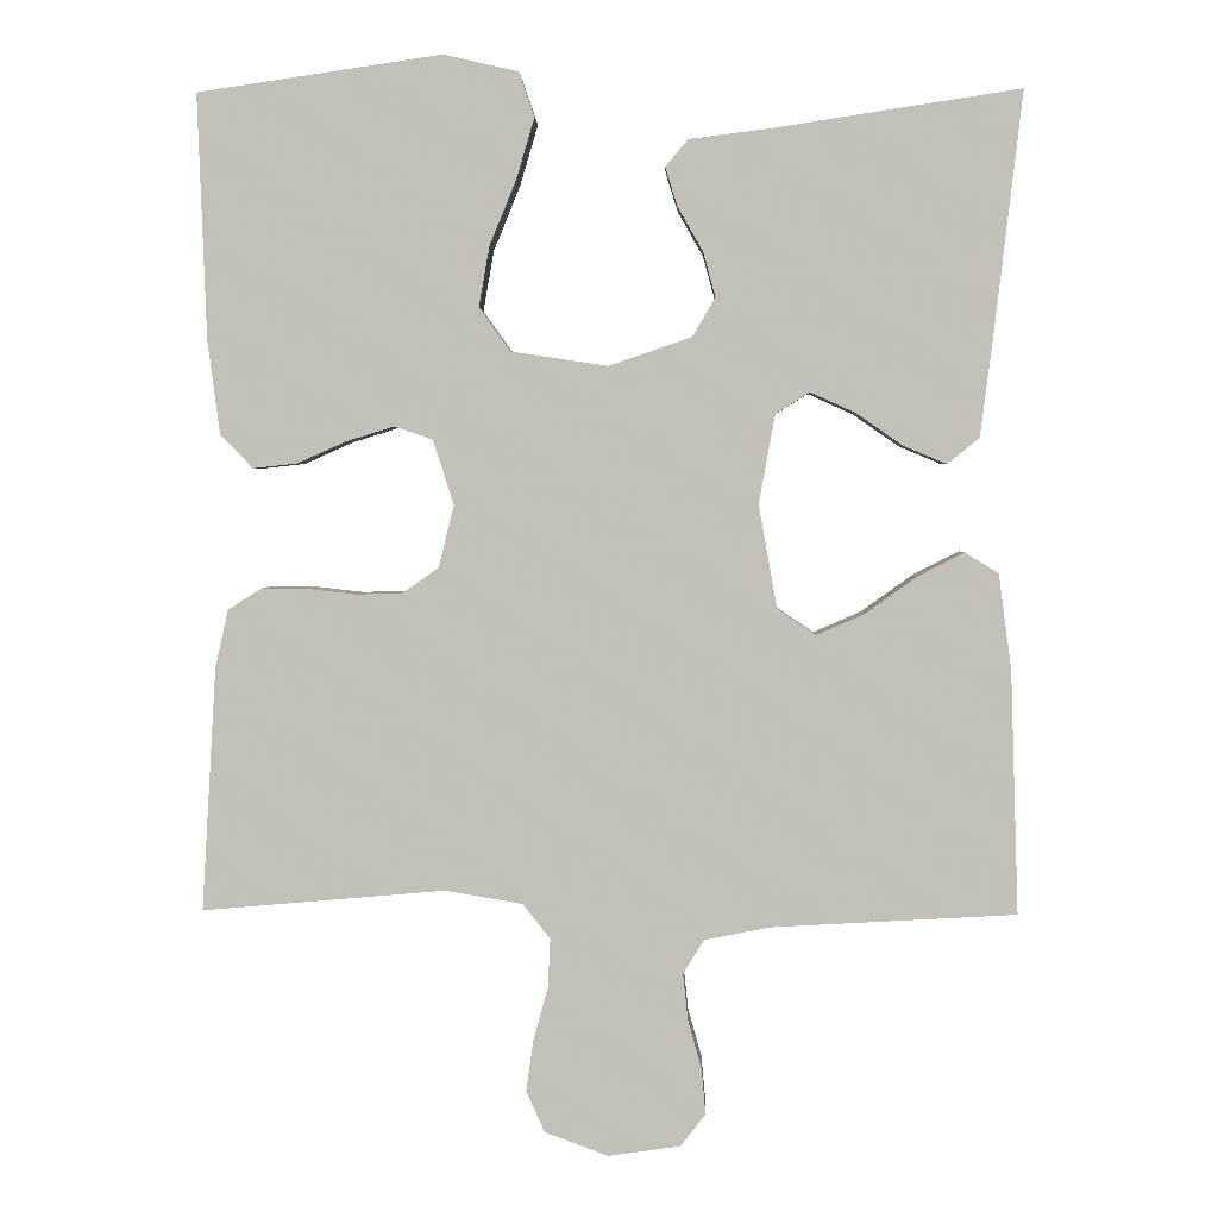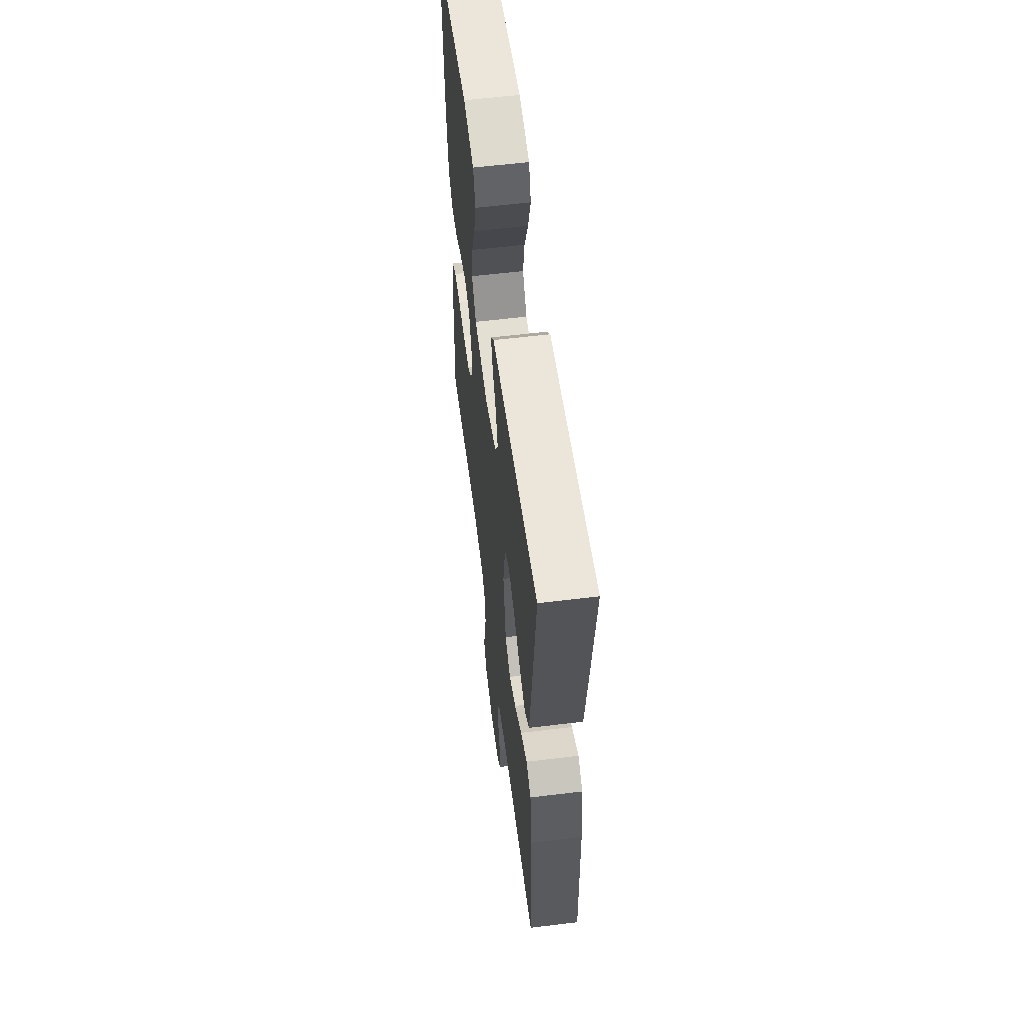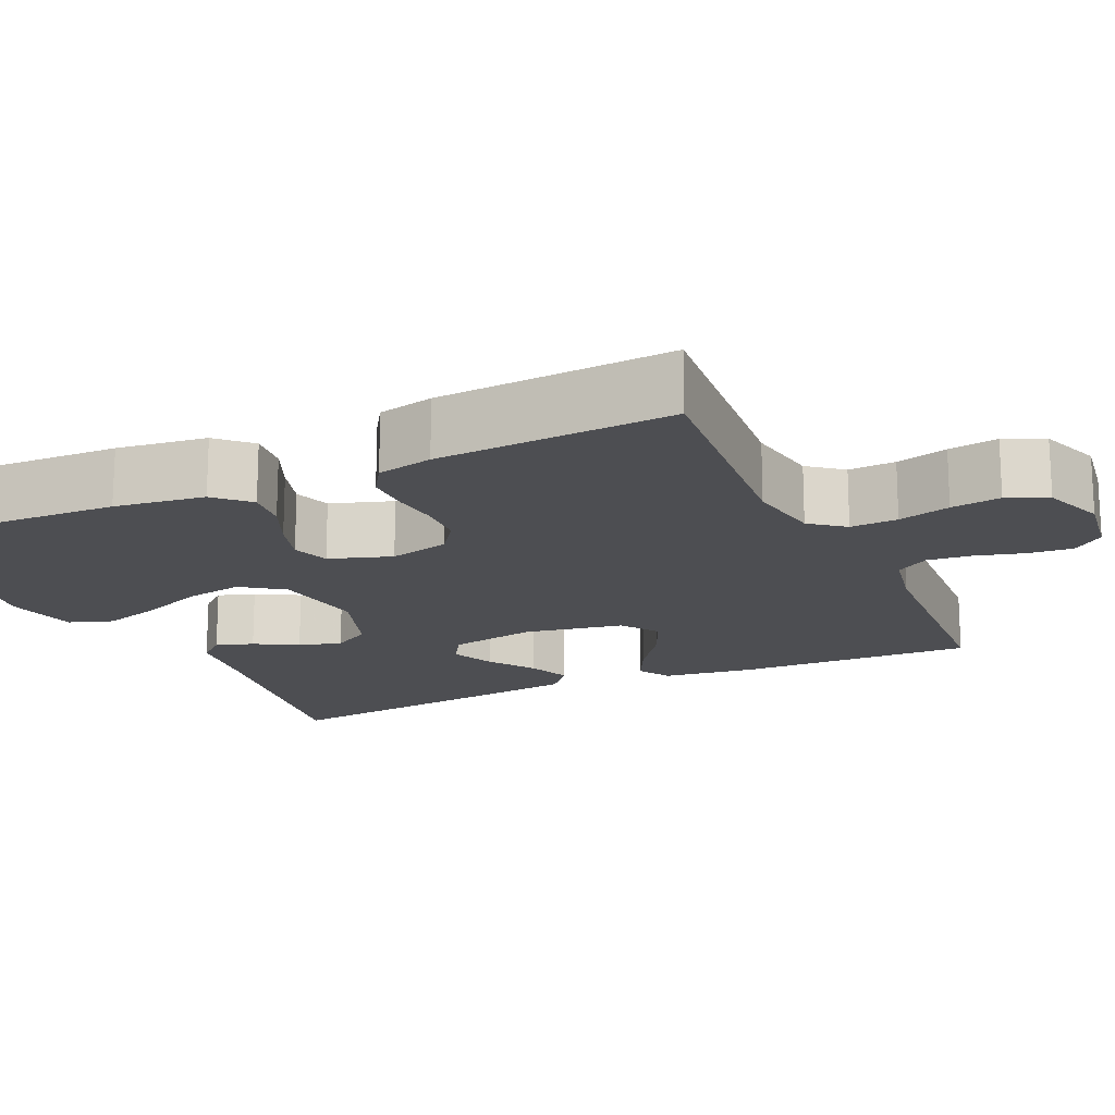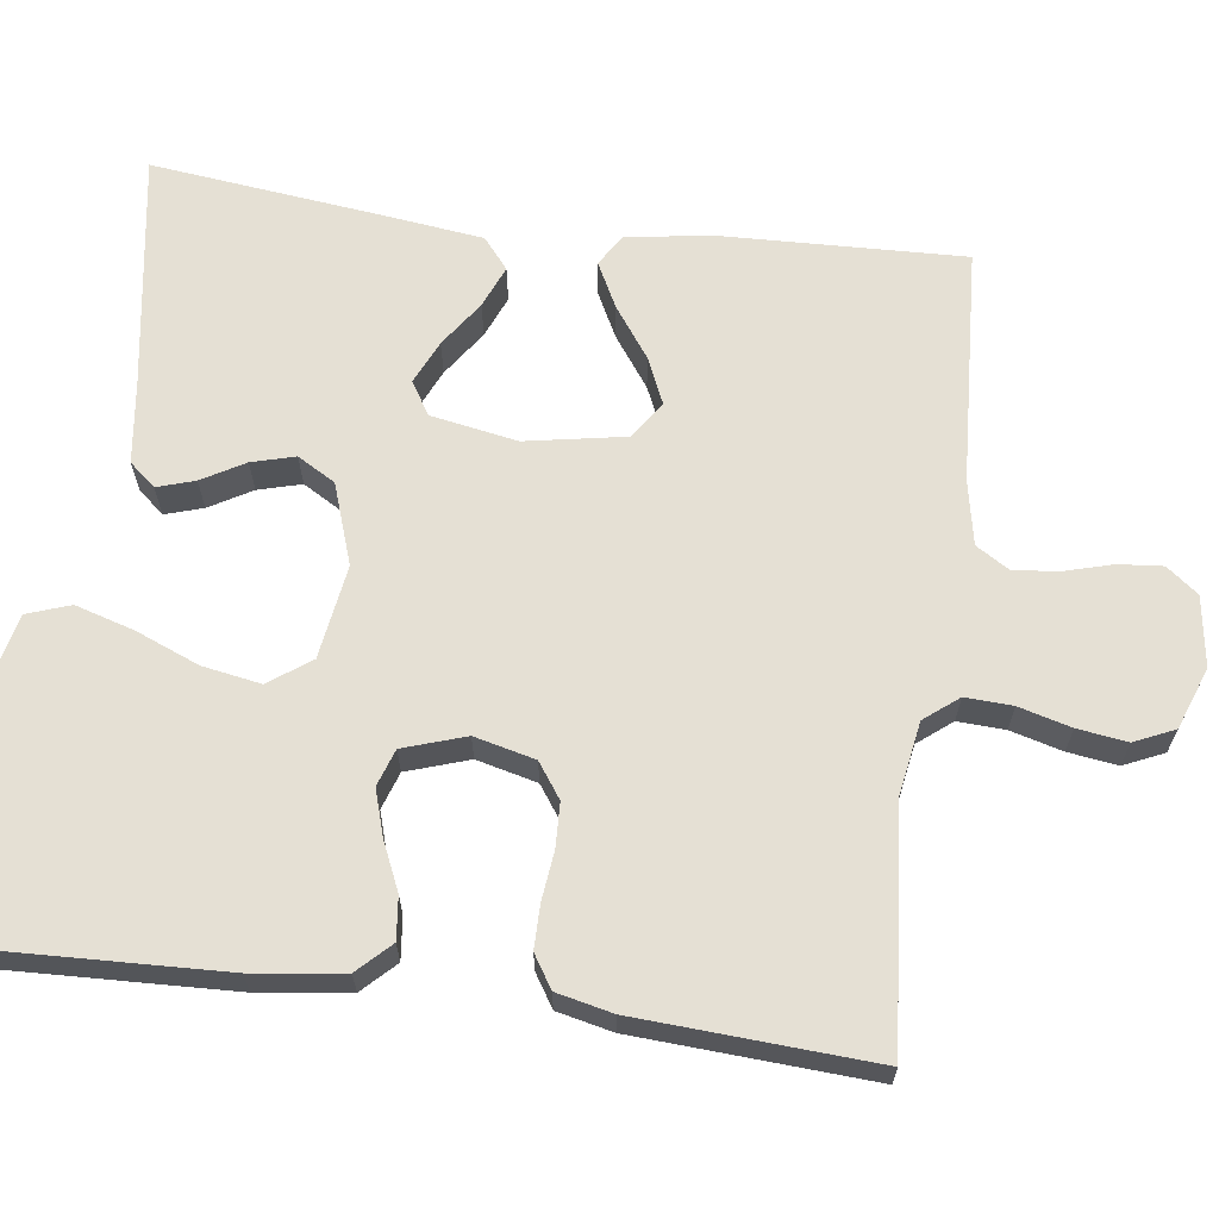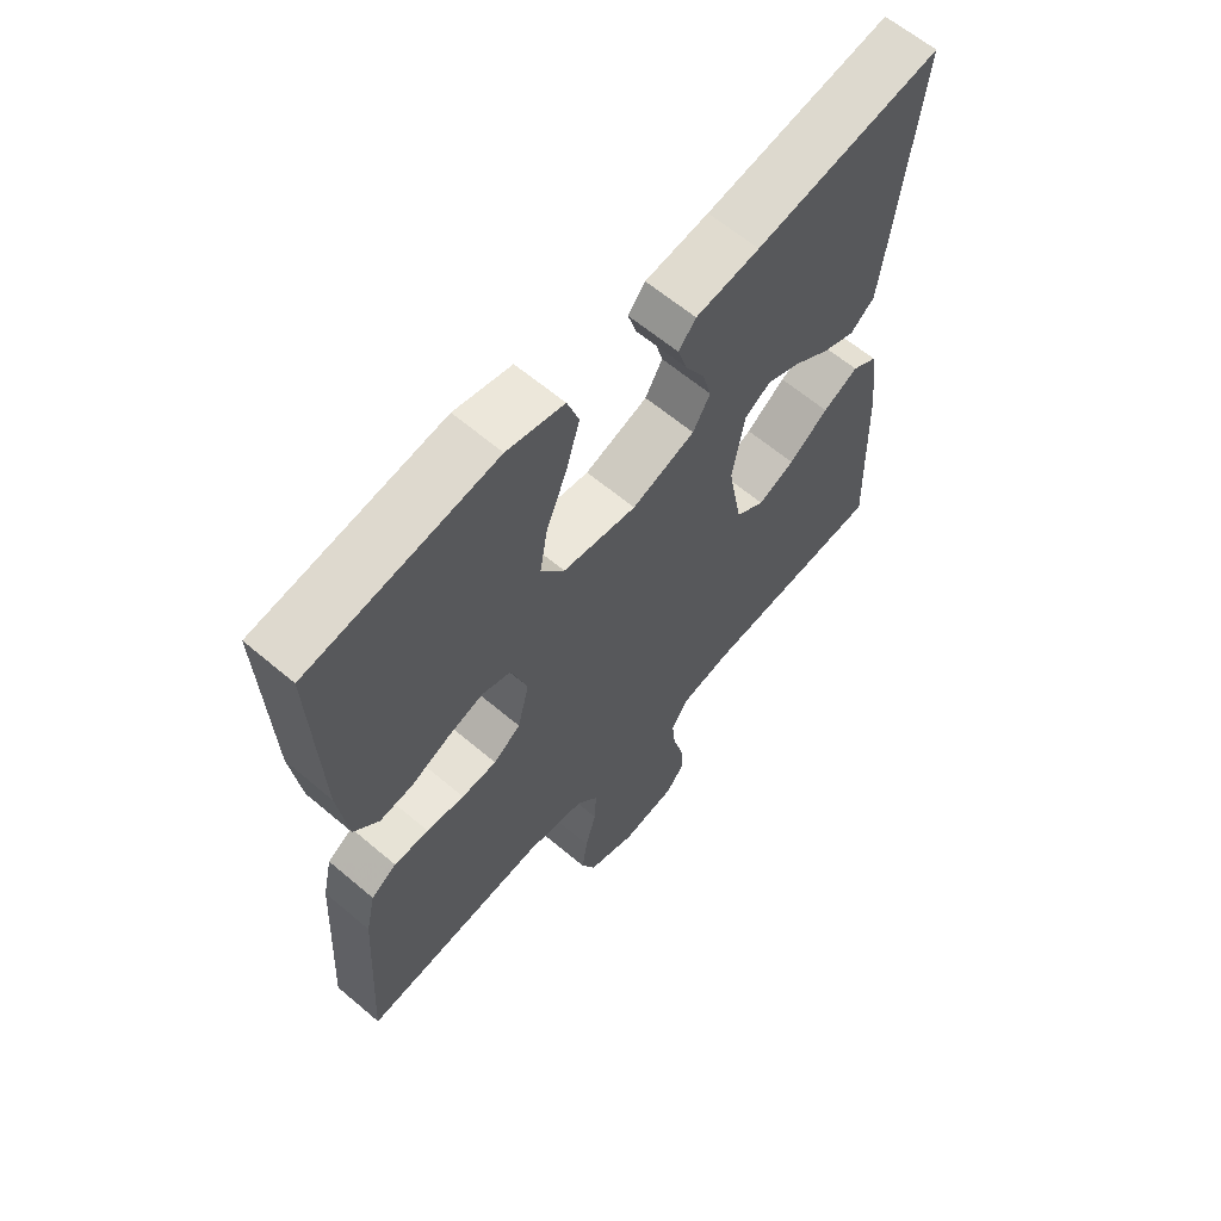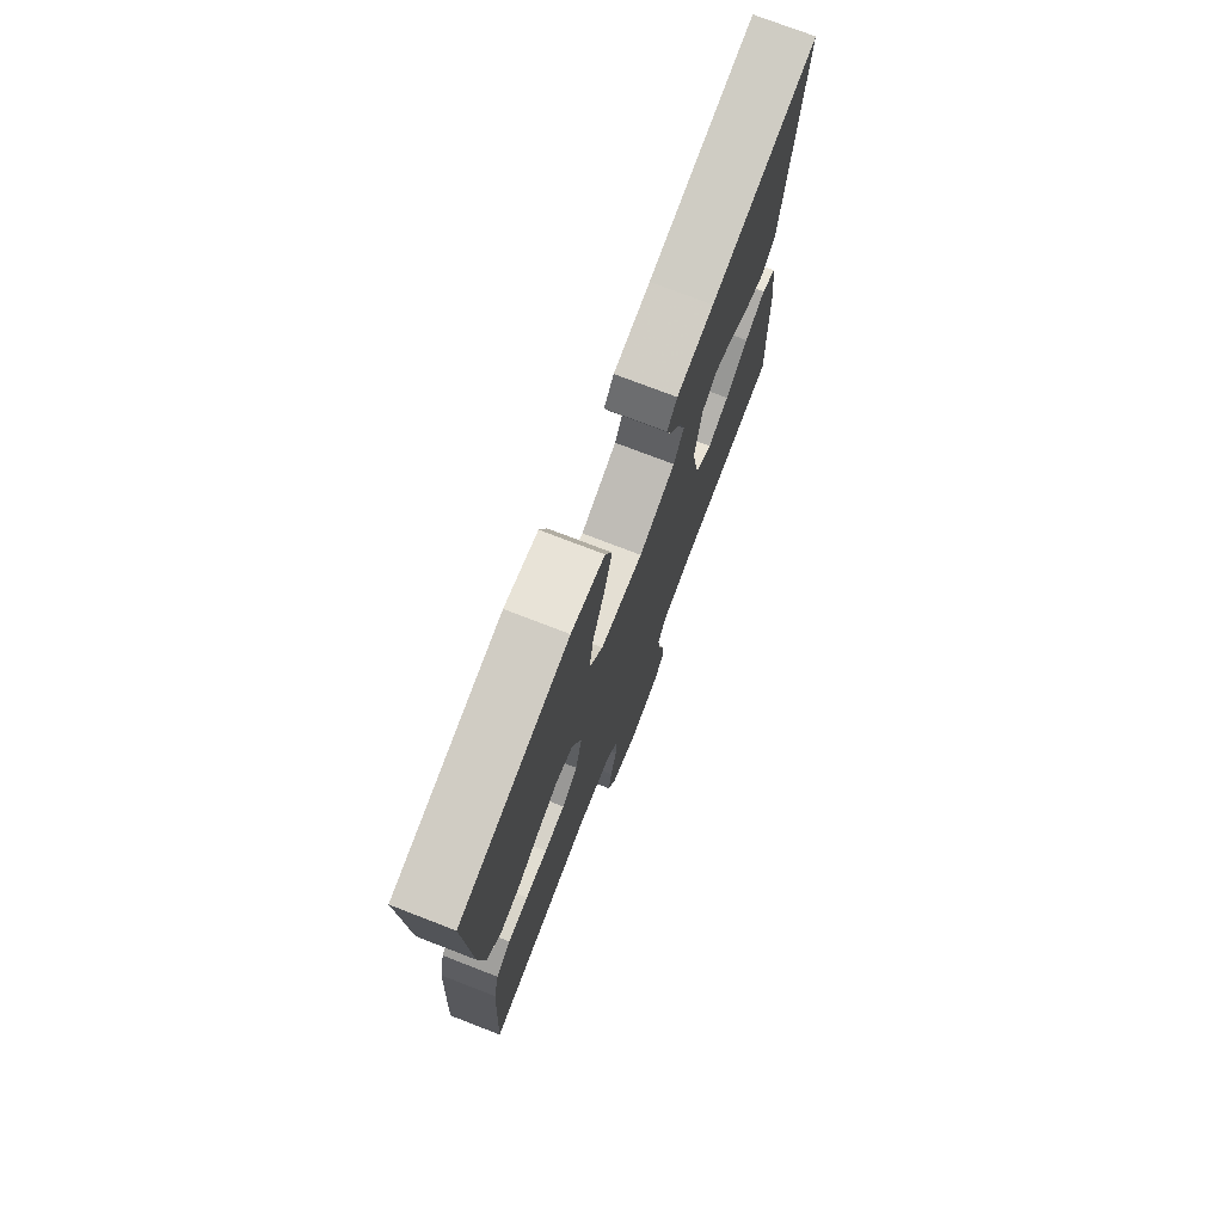
<metadata>
{"format":"obj","ext":"obj","renderer":"f3d","projection":"perspective","resolution":1024,"background":"white","views":[{"elev":2.8,"azim":-178.1,"up":"+Z"},{"elev":58.7,"azim":-97.2,"up":"+Z"},{"elev":-17.2,"azim":114.6,"up":"+Y"},{"elev":65.3,"azim":97.5,"up":"+Y"},{"elev":62.7,"azim":130.6,"up":"+Z"},{"elev":75.3,"azim":111.1,"up":"+Z"}]}
</metadata>
<code>
v -0.5 0.07 -0.5
v -0.49 0.07 -0.2
v -0.474 0.07 -0.083
v -0.433 0.07 -0.058
v -0.376 0.07 -0.087
v -0.312 0.07 -0.133
v -0.253 0.07 -0.159
v -0.206 0.07 -0.127
v -0.183 0.07 0
v -0.203 0.07 0.11
v -0.245 0.07 0.136
v -0.3 0.07 0.111
v -0.358 0.07 0.071
v -0.411 0.07 0.049
v -0.45 0.07 0.081
v -0.465 0.07 0.2
v -0.5 0.07 0.5
v -0.2 0.07 0.454
v -0.097 0.07 0.441
v -0.069 0.07 0.408
v -0.084 0.07 0.36
v -0.115 0.07 0.306
v -0.13 0.07 0.251
v -0.102 0.07 0.203
v 0 0.07 0.168
v 0.119 0.07 0.186
v 0.157 0.07 0.239
v 0.144 0.07 0.313
v 0.111 0.07 0.394
v 0.089 0.07 0.468
v 0.108 0.07 0.523
v 0.2 0.07 0.544
v 0.5 0.07 0.5
v 0.489 0.07 0.2
v 0.474 0.07 0.085
v 0.434 0.07 0.044
v 0.38 0.07 0.05
v 0.319 0.07 0.077
v 0.261 0.07 0.095
v 0.214 0.07 0.079
v 0.188 0.07 0
v 0.207 0.07 -0.077
v 0.251 0.07 -0.108
v 0.308 0.07 -0.11
v 0.369 0.07 -0.103
v 0.425 0.07 -0.103
v 0.466 0.07 -0.129
v 0.482 0.07 -0.2
v 0.5 0.07 -0.5
v 0.2 0.07 -0.474
v 0.105 0.07 -0.49
v 0.071 0.07 -0.533
v 0.074 0.07 -0.593
v 0.092 0.07 -0.659
v 0.101 0.07 -0.722
v 0.078 0.07 -0.773
v 0 0.07 -0.802
v -0.089 0.07 -0.789
v -0.12 0.07 -0.749
v -0.115 0.07 -0.693
v -0.098 0.07 -0.632
v -0.092 0.07 -0.575
v -0.118 0.07 -0.533
v -0.2 0.07 -0.517
v -0.5 0 -0.5
v -0.49 0 -0.2
v -0.474 0 -0.083
v -0.433 0 -0.058
v -0.376 0 -0.087
v -0.312 0 -0.133
v -0.253 0 -0.159
v -0.206 0 -0.127
v -0.183 0 0
v -0.203 0 0.11
v -0.245 0 0.136
v -0.3 0 0.111
v -0.358 0 0.071
v -0.411 0 0.049
v -0.45 0 0.081
v -0.465 0 0.2
v -0.5 0 0.5
v -0.2 0 0.454
v -0.097 0 0.441
v -0.069 0 0.408
v -0.084 0 0.36
v -0.115 0 0.306
v -0.13 0 0.251
v -0.102 0 0.203
v 0 0 0.168
v 0.119 0 0.186
v 0.157 0 0.239
v 0.144 0 0.313
v 0.111 0 0.394
v 0.089 0 0.468
v 0.108 0 0.523
v 0.2 0 0.544
v 0.5 0 0.5
v 0.489 0 0.2
v 0.474 0 0.085
v 0.434 0 0.044
v 0.38 0 0.05
v 0.319 0 0.077
v 0.261 0 0.095
v 0.214 0 0.079
v 0.188 0 0
v 0.207 0 -0.077
v 0.251 0 -0.108
v 0.308 0 -0.11
v 0.369 0 -0.103
v 0.425 0 -0.103
v 0.466 0 -0.129
v 0.482 0 -0.2
v 0.5 0 -0.5
v 0.2 0 -0.474
v 0.105 0 -0.49
v 0.071 0 -0.533
v 0.074 0 -0.593
v 0.092 0 -0.659
v 0.101 0 -0.722
v 0.078 0 -0.773
v 0 0 -0.802
v -0.089 0 -0.789
v -0.12 0 -0.749
v -0.115 0 -0.693
v -0.098 0 -0.632
v -0.092 0 -0.575
v -0.118 0 -0.533
v -0.2 0 -0.517
f 58 59 60 61
f 58 61 62
f 57 58 62
f 56 57 62
f 53 54 55 56
f 52 53 56 62
f 51 52 62 63
f 47 48 49 50
f 47 50 51
f 44 45 46 47
f 43 44 47 51
f 42 43 51 63
f 35 36 37 38
f 35 38 39
f 34 35 39
f 33 34 39 40
f 31 32 33 40
f 28 29 30 31
f 27 28 31 40
f 19 20 21 22
f 18 19 22 23
f 17 18 23
f 16 17 23 24
f 12 13 14 15
f 11 12 15 16
f 3 4 5 6
f 3 6 7
f 64 1 2 3
f 64 3 7
f 41 42 63 64
f 41 64 7 8
f 26 27 40 41
f 25 26 41 8
f 11 16 24 25
f 10 11 25
f 9 10 25
f 8 9 25
f 125 124 123 122
f 126 125 122
f 126 122 121
f 126 121 120
f 120 119 118 117
f 126 120 117 116
f 127 126 116 115
f 114 113 112 111
f 115 114 111
f 111 110 109 108
f 115 111 108 107
f 127 115 107 106
f 102 101 100 99
f 103 102 99
f 103 99 98
f 104 103 98 97
f 104 97 96 95
f 95 94 93 92
f 104 95 92 91
f 86 85 84 83
f 87 86 83 82
f 87 82 81
f 88 87 81 80
f 79 78 77 76
f 80 79 76 75
f 70 69 68 67
f 71 70 67
f 67 66 65 128
f 71 67 128
f 128 127 106 105
f 72 71 128 105
f 105 104 91 90
f 72 105 90 89
f 89 88 80 75
f 89 75 74
f 89 74 73
f 89 73 72
f 1 65 66 2
f 2 66 67 3
f 3 67 68 4
f 4 68 69 5
f 5 69 70 6
f 6 70 71 7
f 7 71 72 8
f 8 72 73 9
f 9 73 74 10
f 10 74 75 11
f 11 75 76 12
f 12 76 77 13
f 13 77 78 14
f 14 78 79 15
f 15 79 80 16
f 16 80 81 17
f 17 81 82 18
f 18 82 83 19
f 19 83 84 20
f 20 84 85 21
f 21 85 86 22
f 22 86 87 23
f 23 87 88 24
f 24 88 89 25
f 25 89 90 26
f 26 90 91 27
f 27 91 92 28
f 28 92 93 29
f 29 93 94 30
f 30 94 95 31
f 31 95 96 32
f 32 96 97 33
f 33 97 98 34
f 34 98 99 35
f 35 99 100 36
f 36 100 101 37
f 37 101 102 38
f 38 102 103 39
f 39 103 104 40
f 40 104 105 41
f 41 105 106 42
f 42 106 107 43
f 43 107 108 44
f 44 108 109 45
f 45 109 110 46
f 46 110 111 47
f 47 111 112 48
f 48 112 113 49
f 49 113 114 50
f 50 114 115 51
f 51 115 116 52
f 52 116 117 53
f 53 117 118 54
f 54 118 119 55
f 55 119 120 56
f 56 120 121 57
f 57 121 122 58
f 58 122 123 59
f 59 123 124 60
f 60 124 125 61
f 61 125 126 62
f 62 126 127 63
f 63 127 128 64
f 64 128 65 1

</code>
